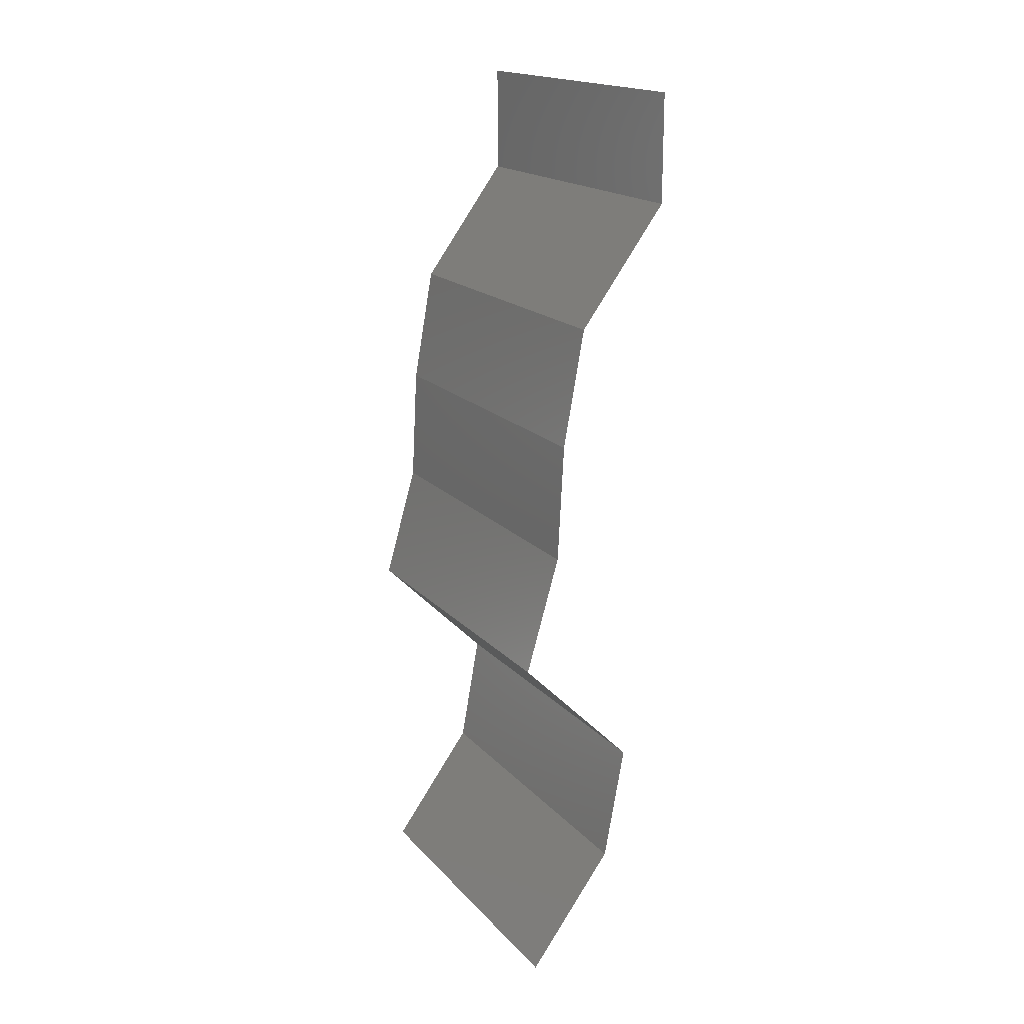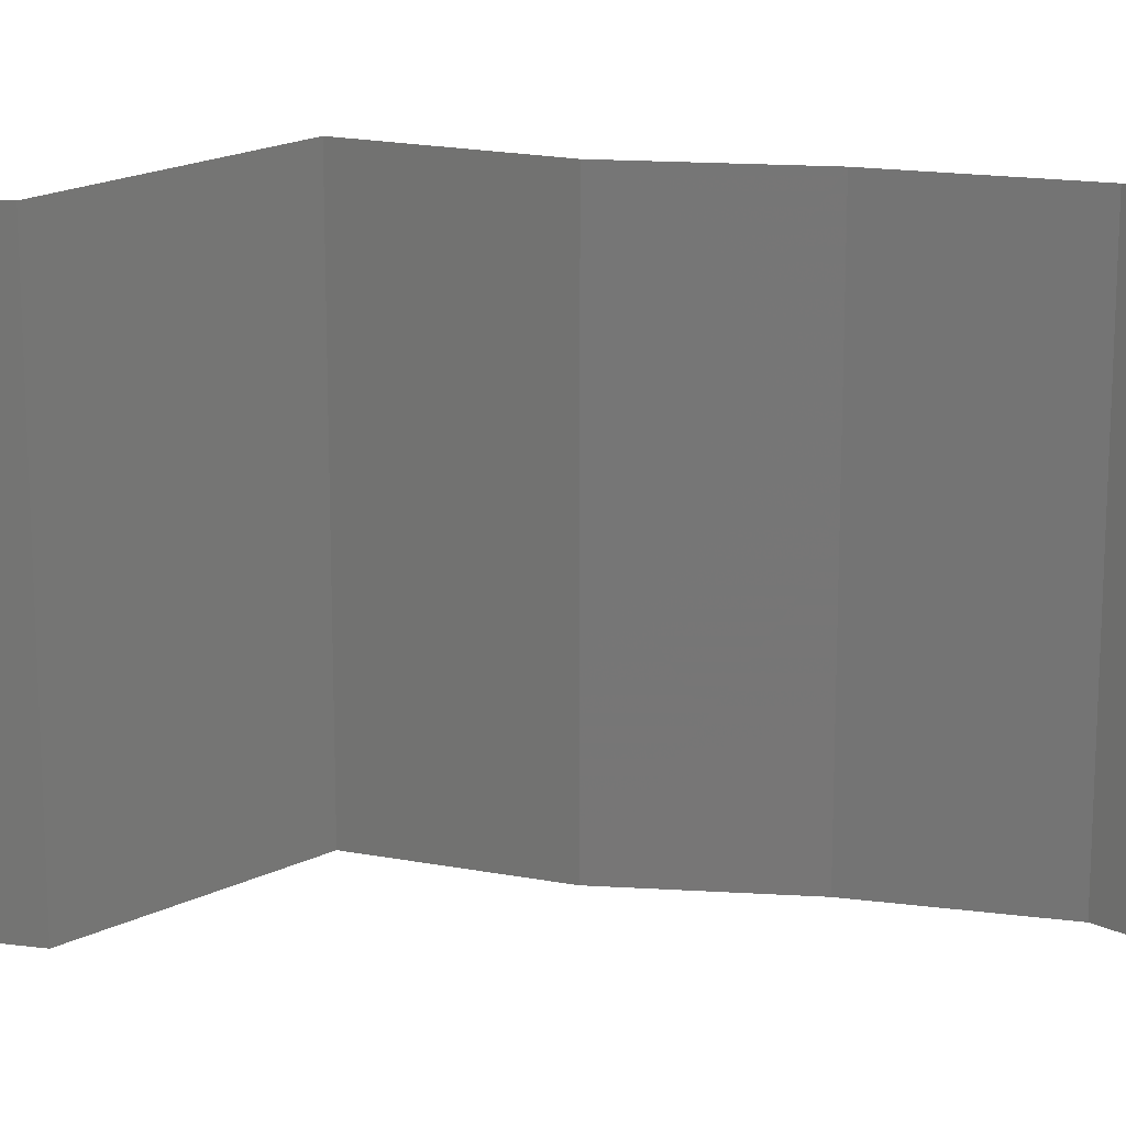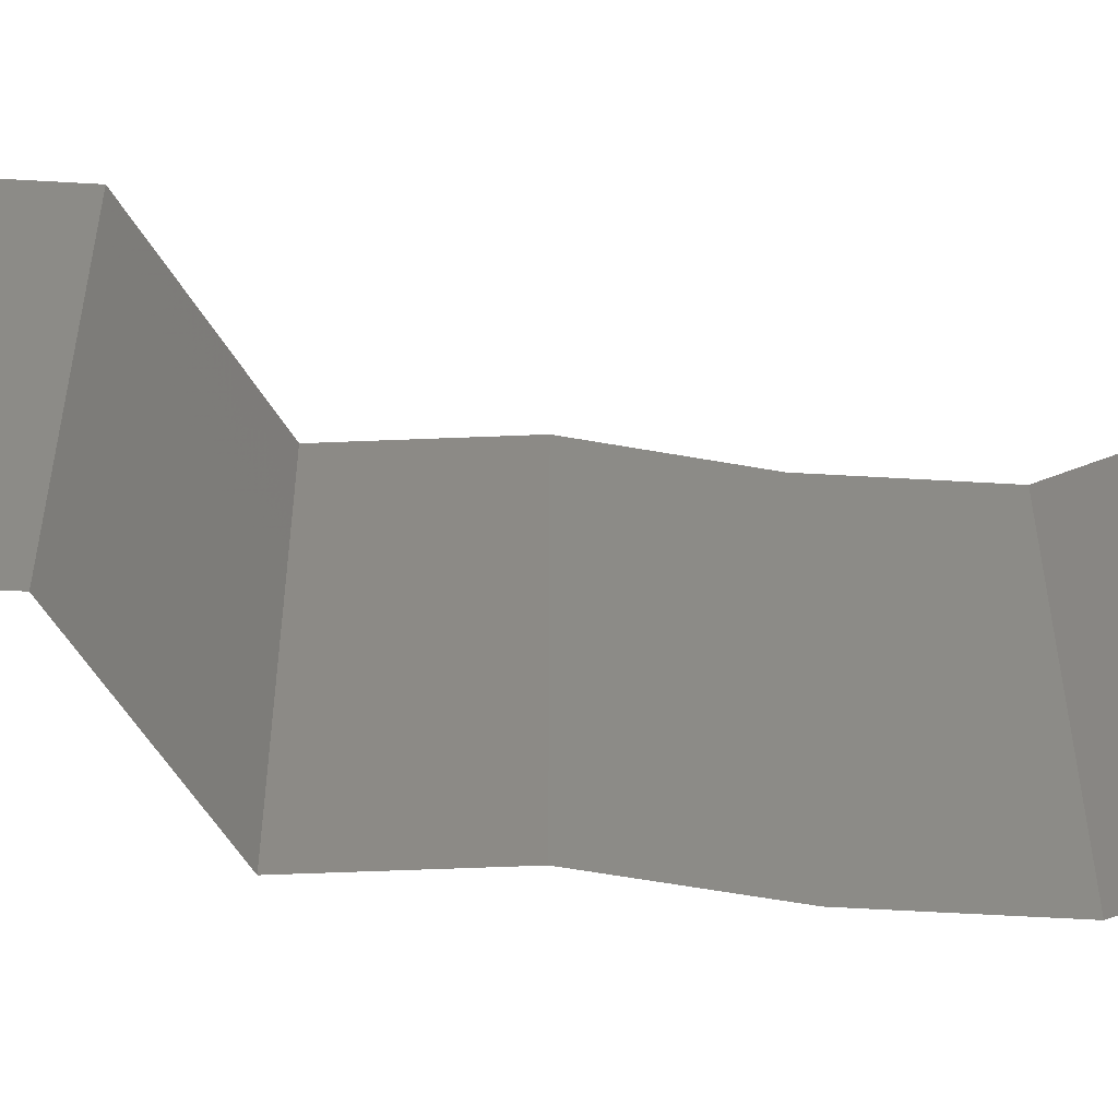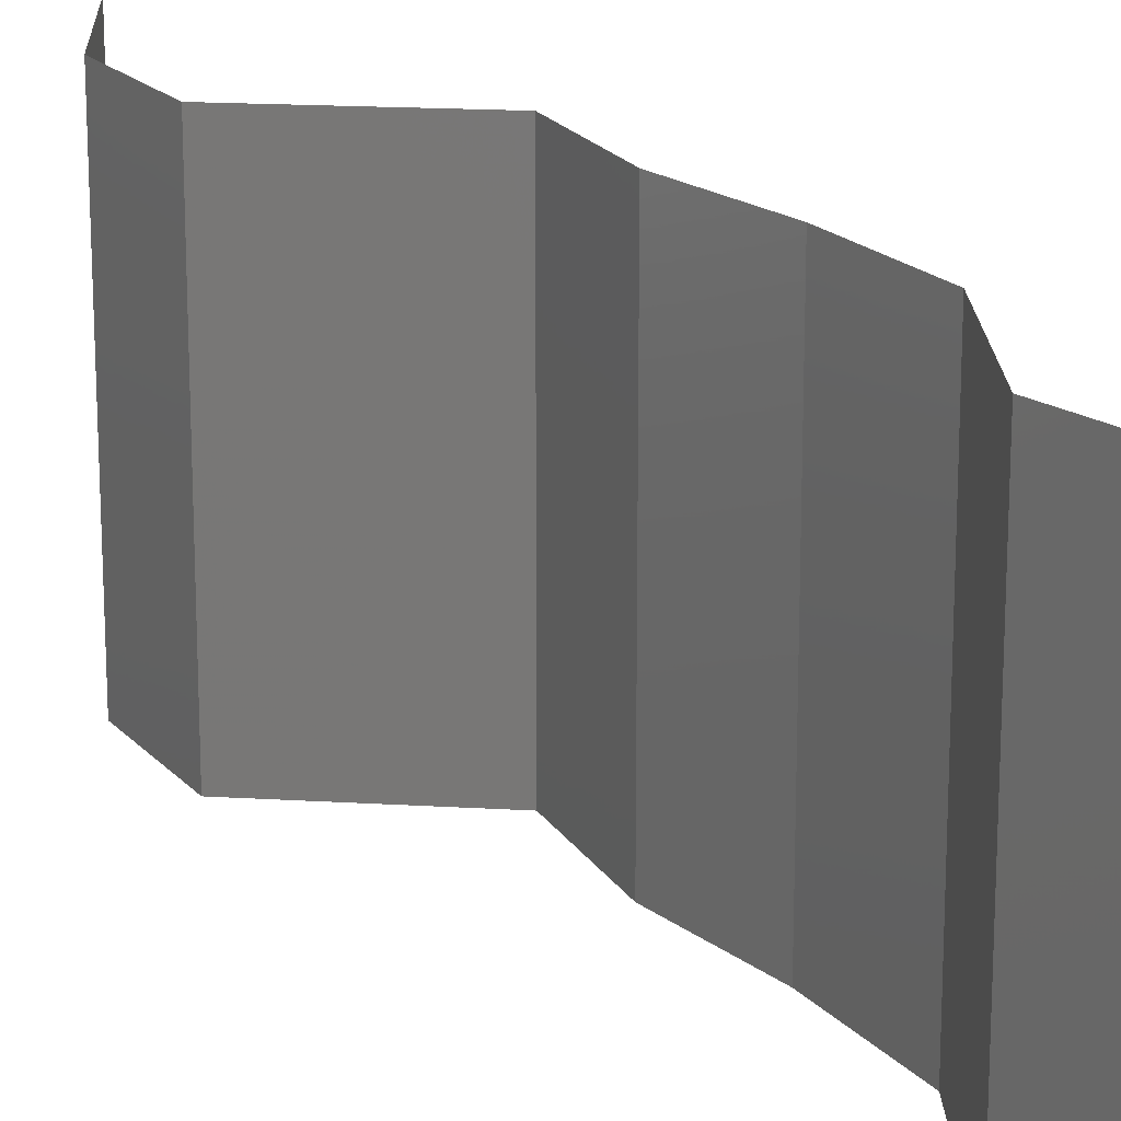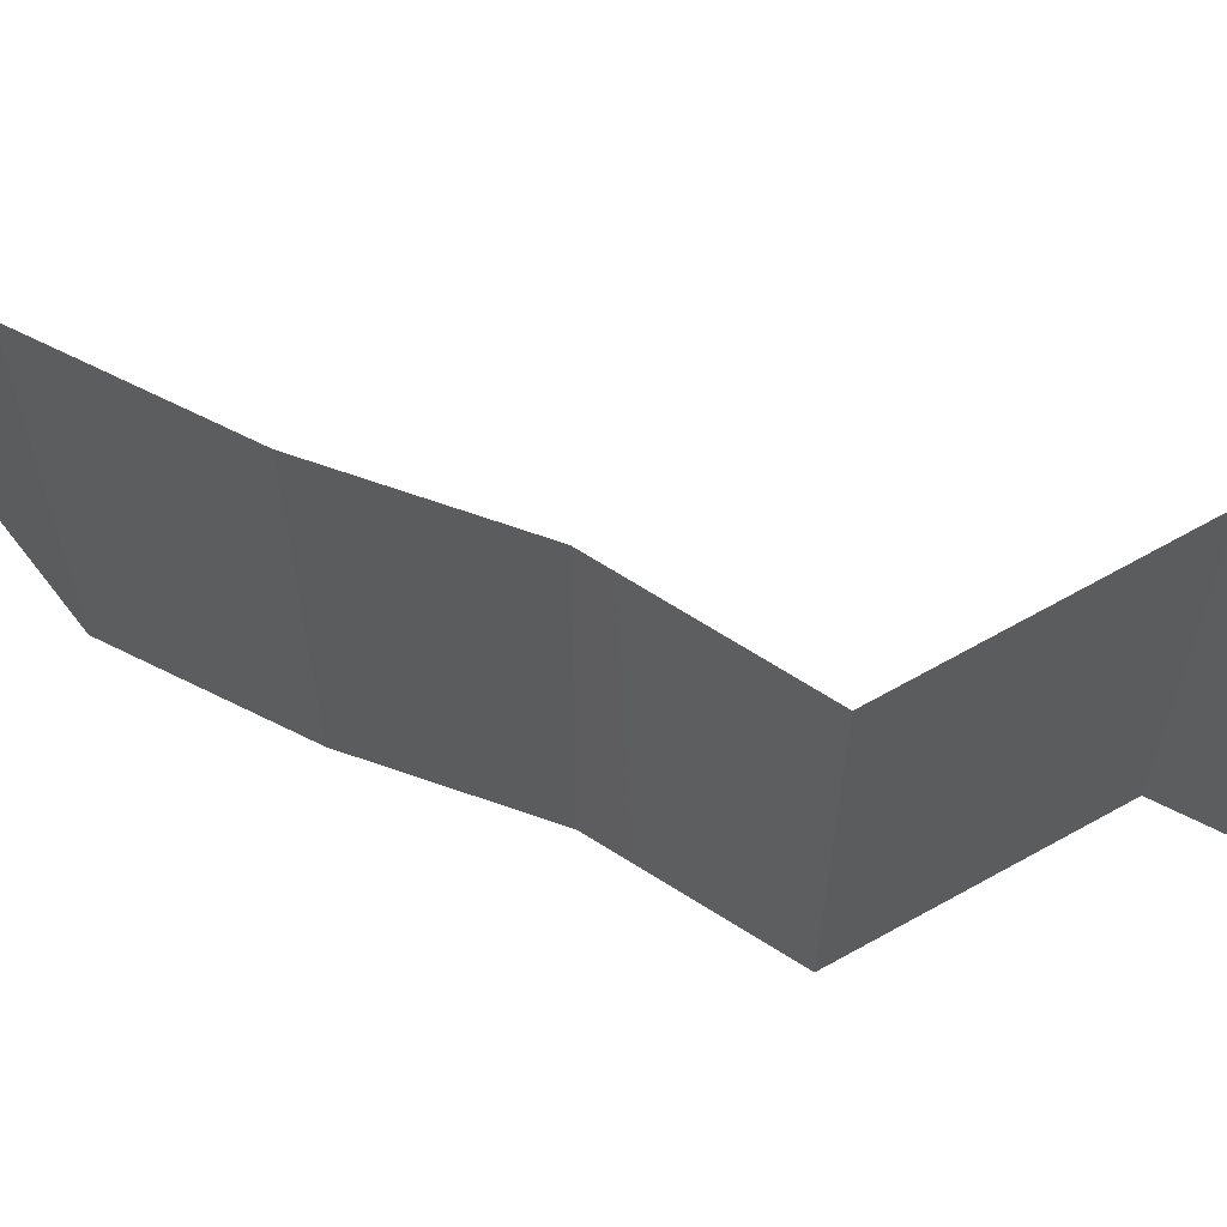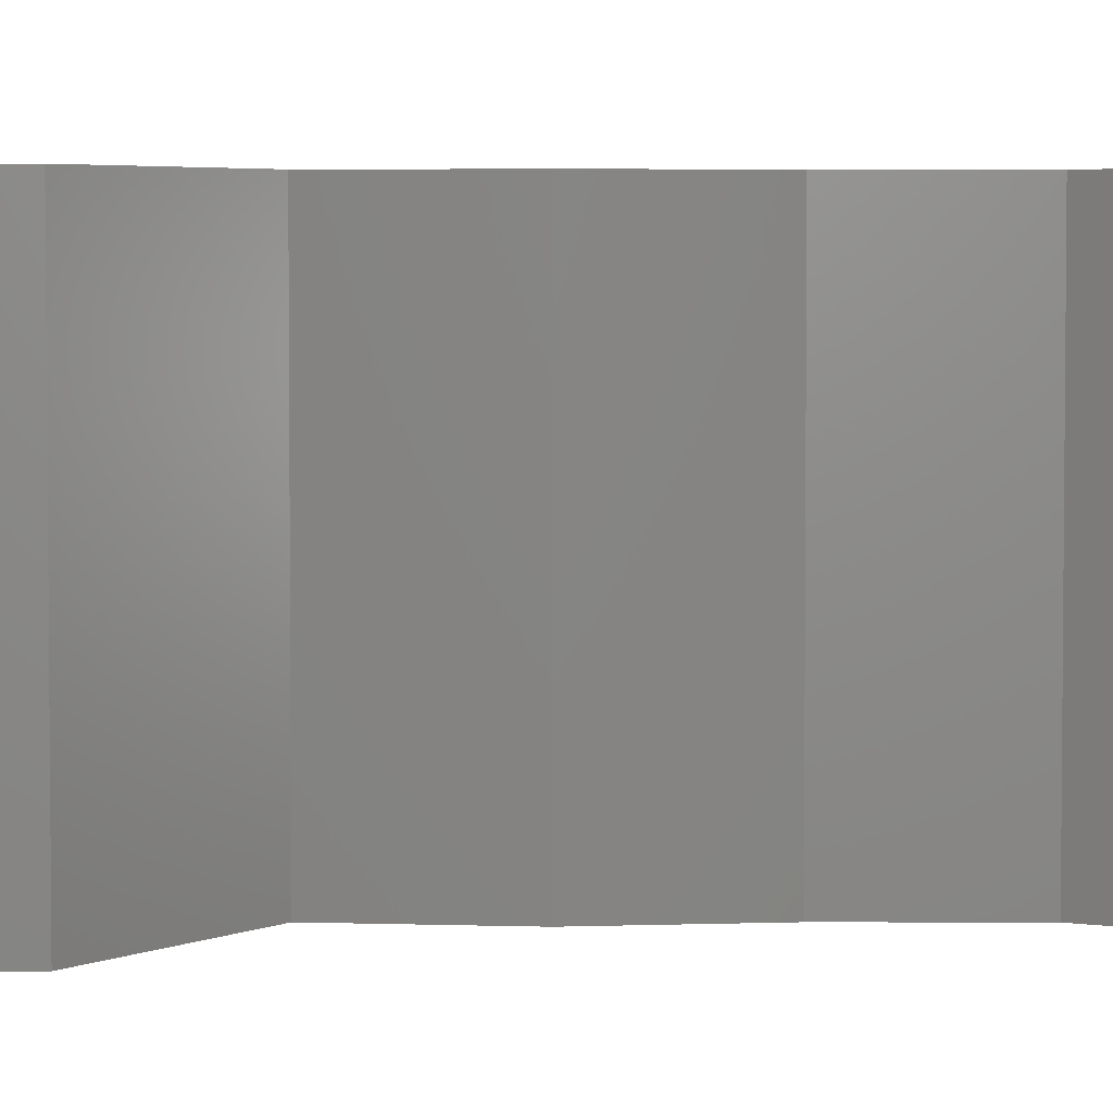
<metadata>
{"format":"stl","ext":"stl","renderer":"f3d","projection":"perspective","resolution":1024,"background":"white","views":[{"elev":18.0,"azim":-28.0,"up":"+Y"},{"elev":19.9,"azim":93.4,"up":"+Z"},{"elev":-57.2,"azim":76.3,"up":"+Z"},{"elev":18.7,"azim":141.6,"up":"+Z"},{"elev":69.8,"azim":-74.0,"up":"+Z"},{"elev":4.1,"azim":80.2,"up":"+Z"}]}
</metadata>
<code>
# stl→obj: 43 verts, 64 faces
v 0.04 0.05386 0.01
v 0.04 0.05693 0.005
v 0.04 0.06 0.01
v 0.04 0.05693 0.015
v 0.04 0.06 0
v 0.04 0.05386 0
v 0.04 0.05386 0.02
v 0.04 0.06 0.02
v 0.03502 0.04713 0
v 0.03751 0.05049 0.005
v 0.03502 0.04713 0.01
v 0.03751 0.05049 0.015
v 0.03502 0.04713 0.02
v 0.03442 0.04376 0.005
v 0.03381 0.0404 0
v 0.03442 0.04376 0.015
v 0.03381 0.0404 0.01
v 0.03381 0.0404 0.02
v 0.03345 0.03366 0.02
v 0.03363 0.03703 0.015
v 0.03363 0.03703 0.005
v 0.03345 0.03366 0
v 0.03345 0.03366 0.01
v 0.03248 0.0303 0.015
v 0.0315 0.02693 0.01
v 0.03248 0.0303 0.005
v 0.0315 0.02693 0.02
v 0.0315 0.02693 0
v 0.03488 0.02356 0.015
v 0.03826 0.0202 0
v 0.03488 0.02356 0.005
v 0.03826 0.0202 0.01
v 0.03826 0.0202 0.02
v 0.03704 0.01347 0.01
v 0.03765 0.01683 0.005
v 0.03765 0.01683 0.015
v 0.03704 0.01347 0.02
v 0.03704 0.01347 0
v 0.03457 0.0101 0.015
v 0.03211 0.006733 0
v 0.03457 0.0101 0.005
v 0.03211 0.006733 0.01
v 0.03211 0.006733 0.02
f 1 2 3
f 3 4 1
f 5 2 6
f 7 4 8
f 3 2 5
f 8 4 3
f 6 2 1
f 1 4 7
f 9 10 11
f 7 12 1
f 1 10 6
f 11 12 13
f 11 10 1
f 1 12 11
f 6 10 9
f 13 12 7
f 9 14 15
f 11 16 17
f 17 14 11
f 18 16 13
f 11 14 9
f 13 16 11
f 15 14 17
f 17 16 18
f 19 20 18
f 15 21 22
f 23 21 17
f 17 20 23
f 17 21 15
f 18 20 17
f 22 21 23
f 23 20 19
f 23 24 25
f 25 26 23
f 27 24 19
f 22 26 28
f 23 26 22
f 19 24 23
f 28 26 25
f 25 24 27
f 27 29 25
f 30 31 32
f 25 31 28
f 32 29 33
f 25 29 32
f 32 31 25
f 33 29 27
f 28 31 30
f 34 35 32
f 32 36 34
f 37 36 33
f 30 35 38
f 32 35 30
f 33 36 32
f 38 35 34
f 34 36 37
f 37 39 34
f 40 41 42
f 34 41 38
f 42 39 43
f 42 41 34
f 34 39 42
f 38 41 40
f 43 39 37

</code>
